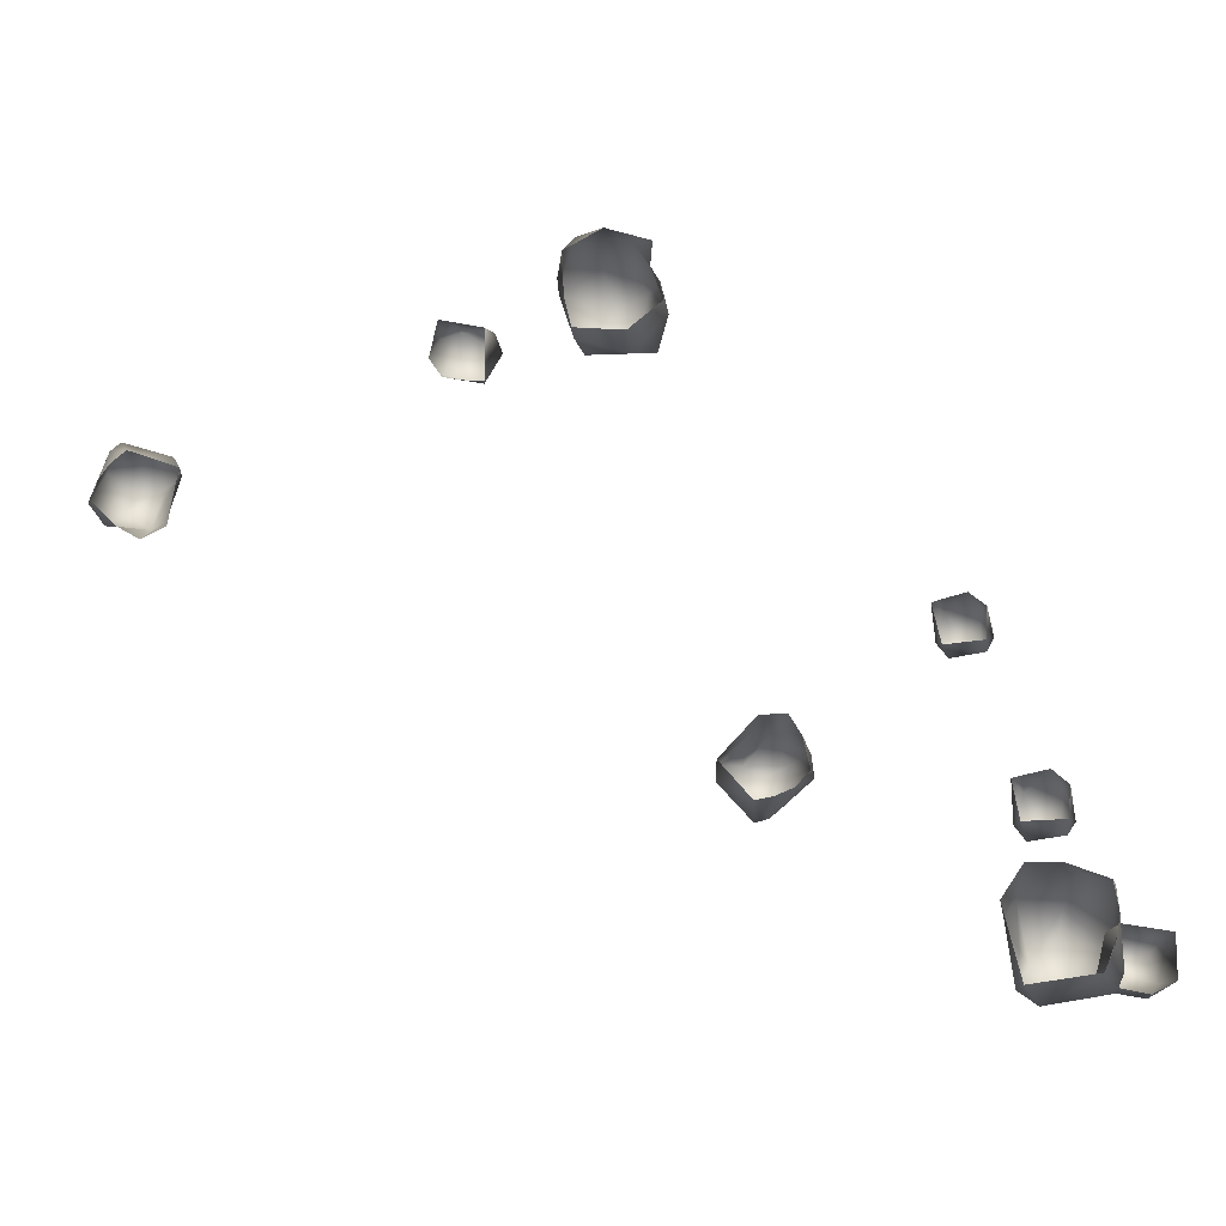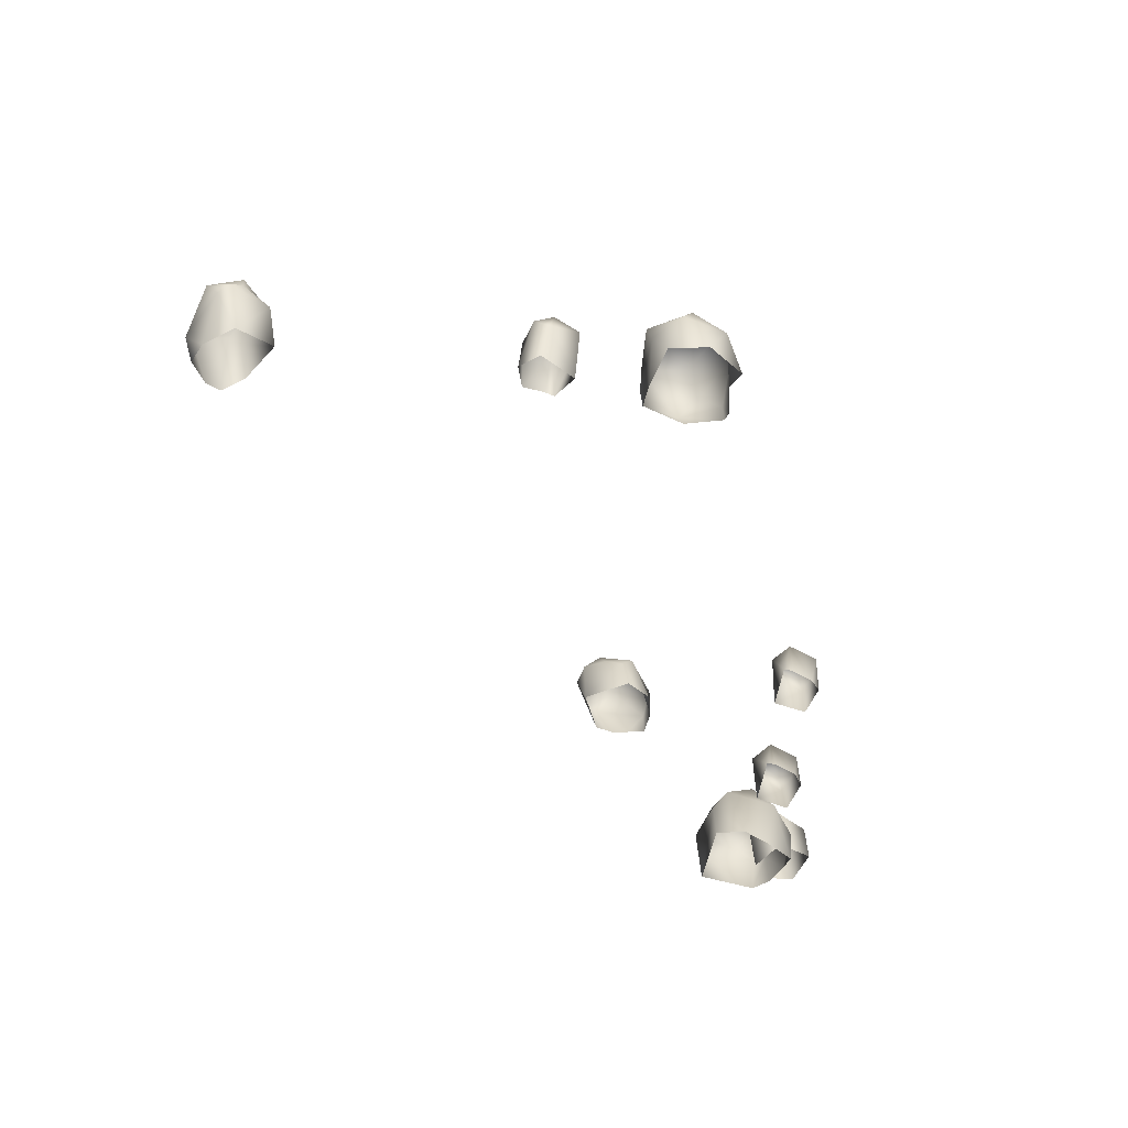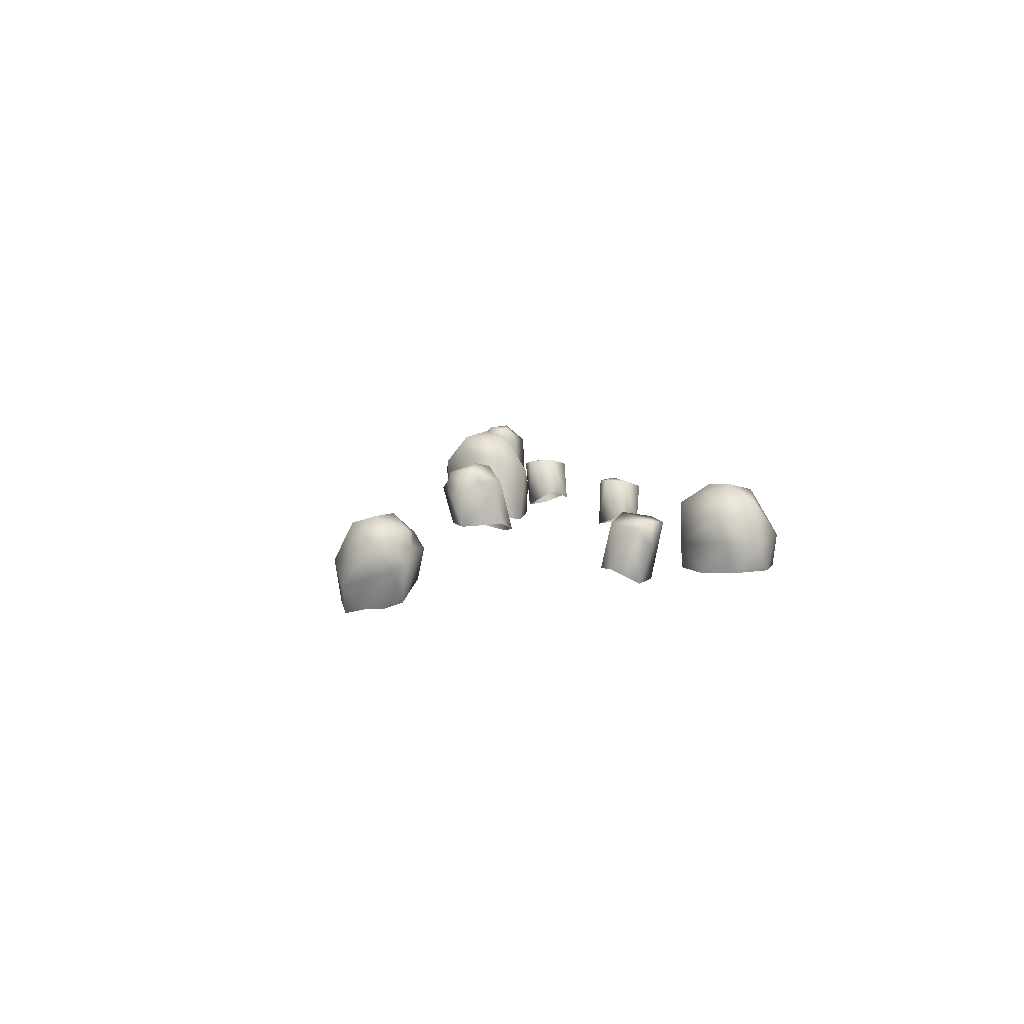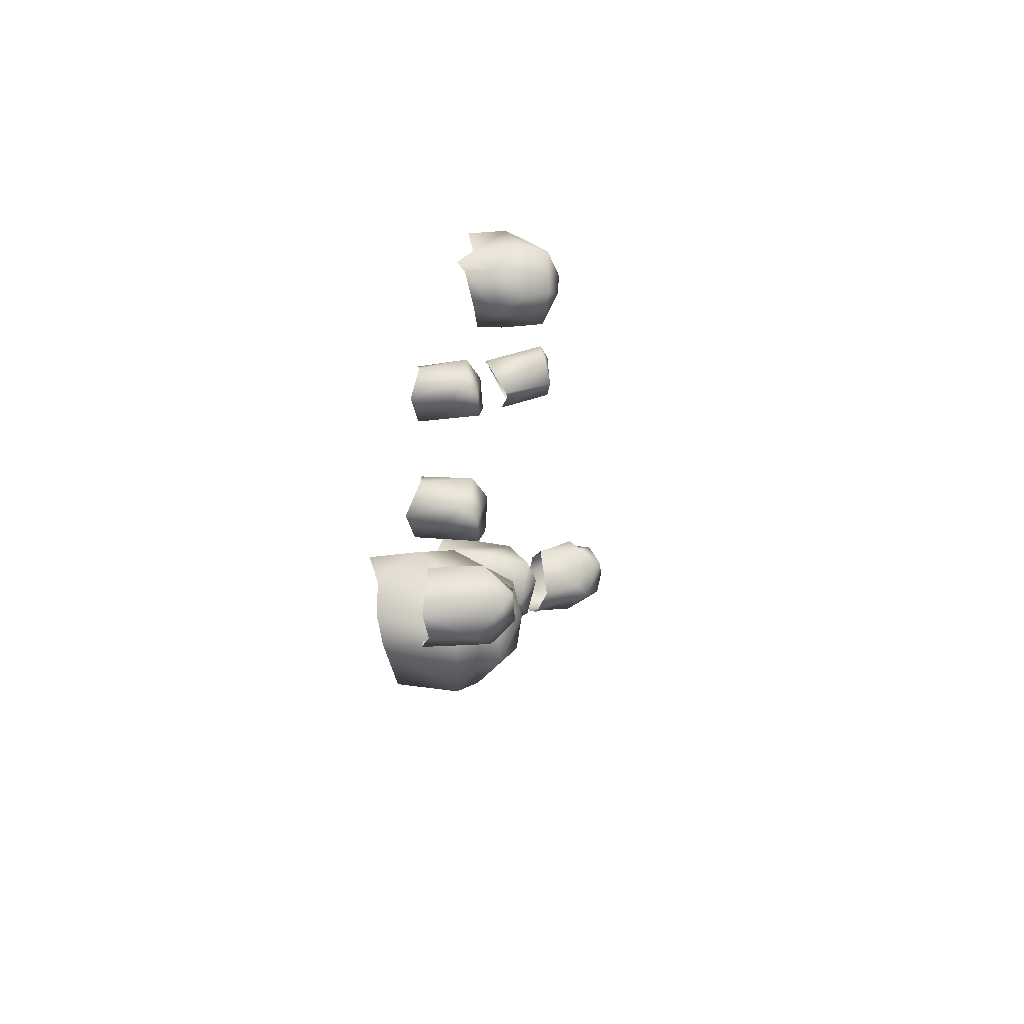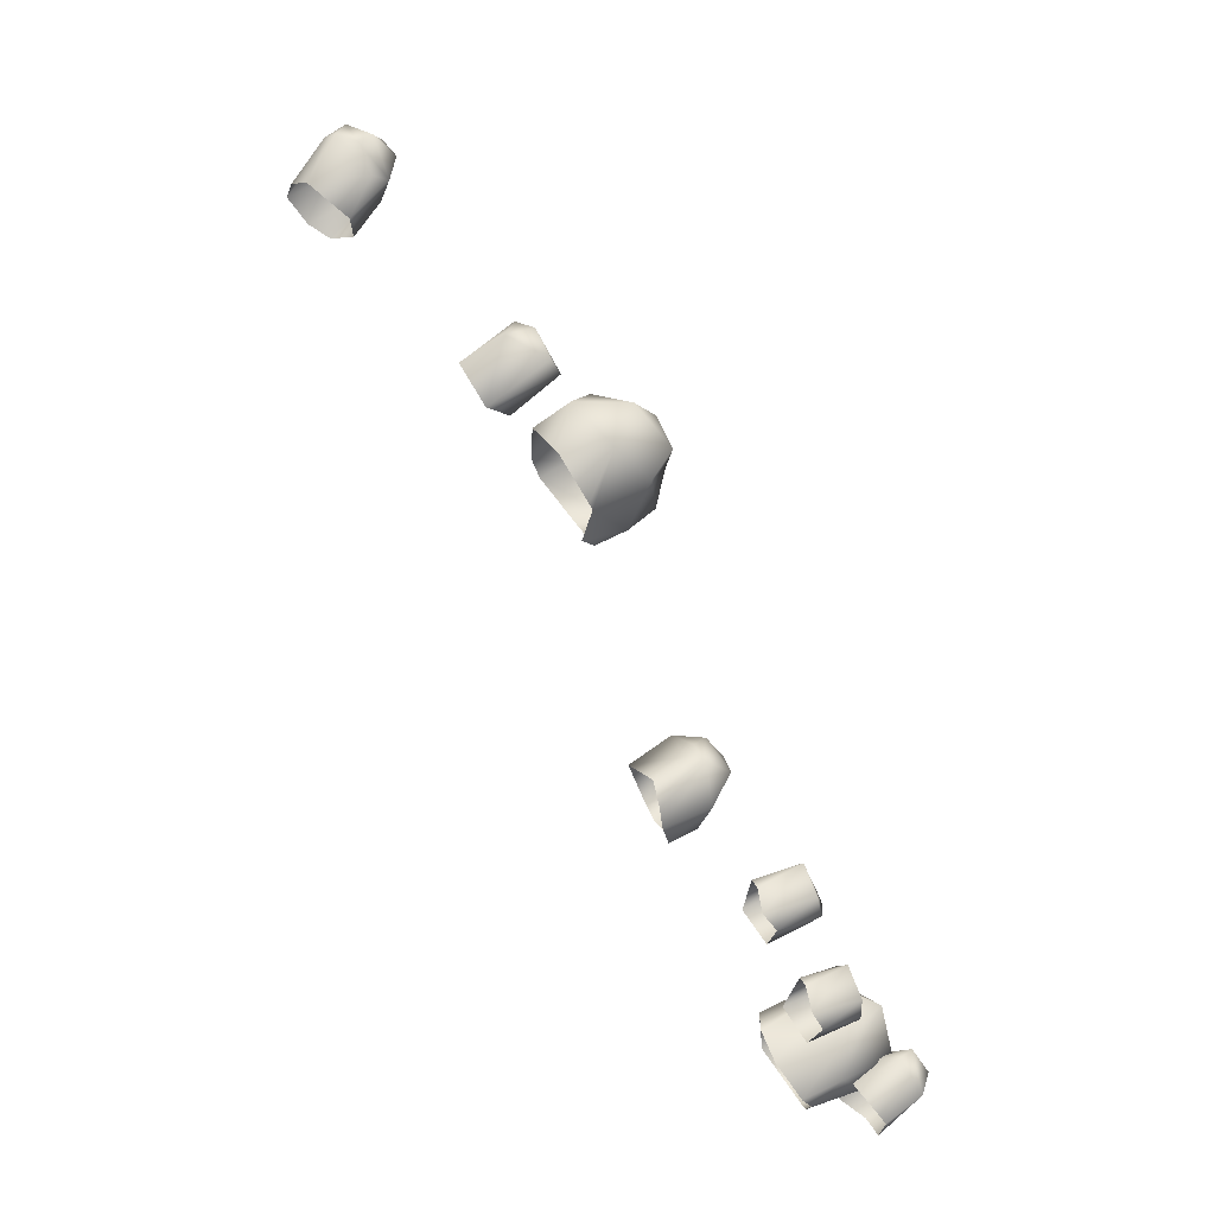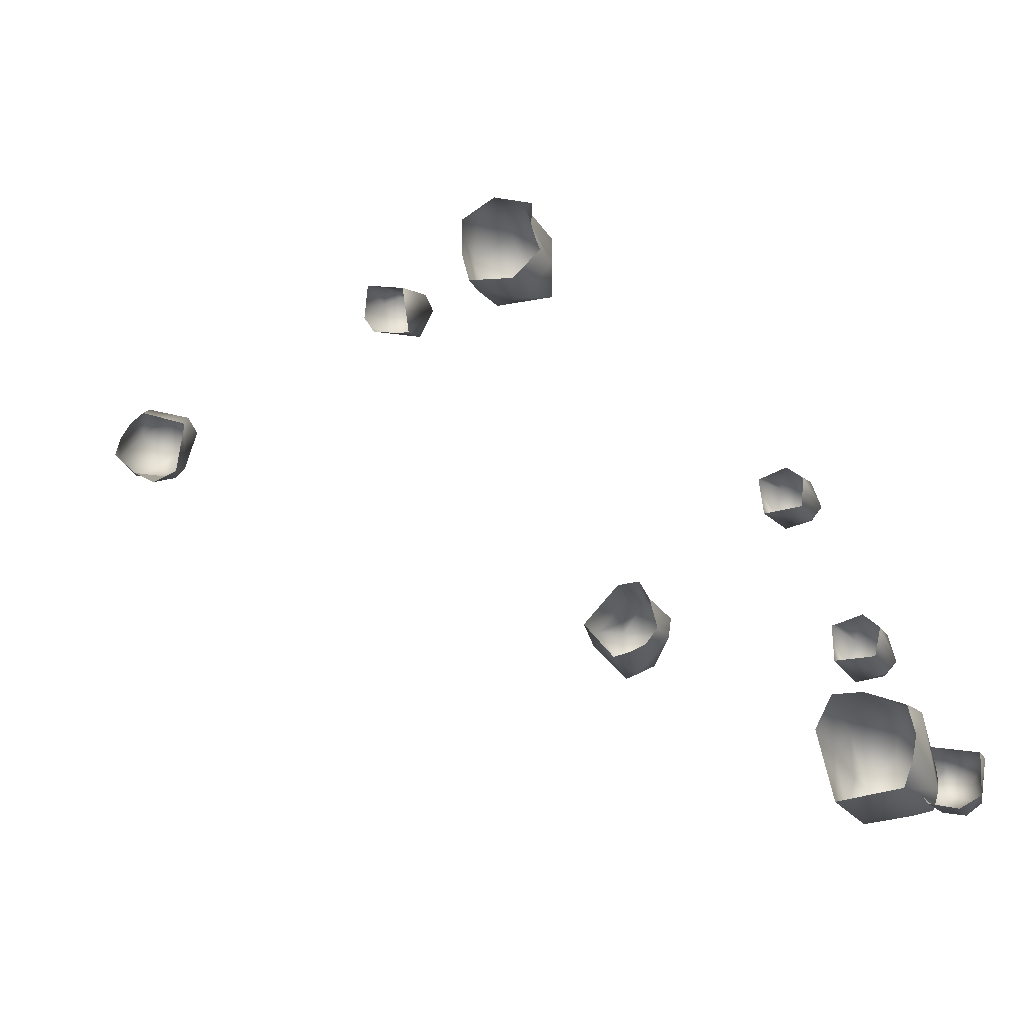
<metadata>
{"format":"obj","ext":"obj","renderer":"f3d","projection":"perspective","resolution":1024,"background":"white","views":[{"elev":-11.3,"azim":6.5,"up":"+Z"},{"elev":-51.6,"azim":-25.8,"up":"+Y"},{"elev":6.9,"azim":-57.3,"up":"+Y"},{"elev":-26.4,"azim":98.0,"up":"+Z"},{"elev":66.3,"azim":56.9,"up":"+Z"},{"elev":-15.4,"azim":21.9,"up":"+Z"}]}
</metadata>
<code>
g NewMesh_tris_223
v 8.09 -0.1177 2.2
v 8.308 1.023 3.19
v 7.859 1.143 2.513
v 8.161 -0.7042 3.271
v 8.125 0.9088 3.652
v 7.15 -0.3664 2.251
v 7.812 -0.1176 2.205
v 7.859 1.143 2.513
v 6.936 0.9503 2.694
v 7.356 1.014 3.722
v 8.308 1.023 3.19
v 8.125 0.9088 3.652
v 8.09 -0.1177 2.2
v 7.089 -0.6786 3.504
v 7.178 0.3817 3.792
v 8.161 -0.7042 3.271
v 6.888 0.8032 3.506
v 6.819 -0.2994 2.722
v 7.356 1.014 3.722
v 8.125 0.9088 3.652
v 7.356 1.014 3.722
v 6.936 0.9503 2.694
v 7.356 1.014 3.722
v 6.936 0.9503 2.694
v 6.819 -0.2994 2.722
v 7.15 -0.3664 2.251
v 19.55 0.04126 -6.971
v 19.62 1.09 -7.861
v 19.87 1.171 -7.156
v 19.71 -0.47 -7.957
v 19.88 0.9857 -8.235
v 20.39 -0.2207 -6.813
v 19.8 0.02989 -6.913
v 19.87 1.171 -7.156
v 20.72 0.9617 -7.117
v 20.58 1.05 -8.122
v 19.62 1.09 -7.861
v 19.88 0.9857 -8.235
v 19.55 0.04126 -6.971
v 20.71 -0.488 -7.923
v 20.74 0.474 -8.164
v 19.71 -0.47 -7.957
v 20.94 0.8378 -7.832
v 20.79 -0.1679 -7.156
v 20.58 1.05 -8.122
v 19.88 0.9857 -8.235
v 20.58 1.05 -8.122
v 20.72 0.9617 -7.117
v 20.58 1.05 -8.122
v 20.72 0.9617 -7.117
v 20.79 -0.1679 -7.156
v 20.39 -0.2207 -6.813
v 17.94 -0.4056 -3.181
v 18.03 0.767 -3.863
v 18.23 0.7355 -3.173
v 18.15 -0.7456 -4.174
v 18.31 0.7284 -4.214
v 18.73 -0.6773 -3.023
v 18.17 -0.423 -3.114
v 18.23 0.7355 -3.173
v 19.05 0.5349 -3.118
v 18.97 0.7819 -4.058
v 18.03 0.767 -3.863
v 18.31 0.7284 -4.214
v 17.94 -0.4056 -3.181
v 19.1 -0.7563 -4.087
v 19.12 0.226 -4.173
v 18.15 -0.7456 -4.174
v 19.3 0.5316 -3.795
v 19.13 -0.5653 -3.315
v 18.97 0.7819 -4.058
v 18.31 0.7284 -4.214
v 18.97 0.7819 -4.058
v 19.05 0.5349 -3.118
v 18.97 0.7819 -4.058
v 19.05 0.5349 -3.118
v 19.13 -0.5653 -3.315
v 18.73 -0.6773 -3.023
v 21.77 0.2895 -10.07
v 21.86 1.564 -9.986
v 22.92 0.4298 -10.24
v 22.84 1.547 -10.23
v 21.8 2.004 -10.32
v 22.92 0.3324 -11.28
v 22.65 1.793 -11.28
v 22.35 1.327 -11.61
v 22.37 0.3782 -11.56
v 22.41 2.095 -10.7
v 21.77 2.048 -11.01
v 21.74 1.549 -11.48
v 22.65 1.793 -11.28
v 22.35 1.327 -11.61
v 22.37 0.3782 -11.56
v 21.68 0.09121 -11.44
v 21.43 0.1184 -11.05
v 21.31 1.377 -11.04
v 22.41 2.095 -10.7
v 21.43 0.1184 -11.05
v 21.49 1.051 -10.21
v 21.77 0.2895 -10.07
v 21.31 1.377 -11.04
v 21.8 2.004 -10.32
v 21.86 1.564 -9.986
v 21.77 2.048 -11.01
v 22.41 2.095 -10.7
v 21.49 1.051 -10.21
v 21.86 1.564 -9.986
v 21.77 0.2895 -10.07
v 12.23 0.08084 3.698
v 11.87 -0.5047 4.641
v 11.98 0.8056 4.69
v 11.36 0.3439 5.583
v 11.6 1.56 4.626
v 10.59 1.295 5.241
v 10.07 0.1774 5.628
v 11.37 1.572 3.433
v 11.89 0.9874 3.071
v 10.83 -0.6239 5.547
v 11.94 -0.6267 5.198
v 9.891 -0.6233 5.045
v 12.11 -0.9131 4.152
v 12.19 -0.6773 3.787
v 10.18 1.229 3.144
v 11.37 1.572 3.433
v 10.78 1.731 3.711
v 11.89 0.9874 3.071
v 10.69 1.771 4.366
v 9.623 0.8981 4.494
v 10.59 1.295 5.241
v 10.07 0.1774 5.628
v 9.666 0.2253 4.685
v 9.891 -0.6233 5.045
v 10.08 0.05008 3.19
v 11.38 0.1468 2.835
v 9.946 -0.7244 3.932
v 10.11 -0.6372 3.231
v 12.23 0.08084 3.698
v 12.19 -0.6773 3.787
v 11.34 -0.5574 3.151
v 10.69 1.771 4.366
v 11.37 1.572 3.433
v 11.6 1.56 4.626
v 10.59 1.295 5.241
v 10.78 1.731 3.711
v 0.4604 1.073 -0.5772
v 0.2605 -0.2493 -1.29
v 0.7496 0.1326 -0.9071
v 1.055 -0.01996 0.4167
v 0.7478 1.222 0.5492
v 0.04116 1.319 -0.7145
v 0.331 1.429 0.04578
v 0.1477 1.755 0.3231
v -0.1888 1.4 1.048
v -0.1937 0.9978 1.127
v 0.6434 0.855 0.9074
v -0.73 1.572 -0.26
v -0.4548 1.734 0.231
v -1.019 1.143 0.6363
v -0.4548 1.734 0.231
v -0.1888 1.4 1.048
v -0.73 1.572 -0.26
v -0.1937 0.9978 1.127
v -0.549 0.6429 1.24
v -0.7564 0.4593 0.9818
v -1.078 0.01495 -0.3424
v -0.07613 -0.427 0.7572
v -0.6802 -0.5757 0.03248
v -0.3972 -0.5639 0.4303
v -0.758 -0.7117 -0.4893
v -0.1937 0.9978 1.127
v 0.6434 0.855 0.9074
v -0.549 0.6429 1.24
v -0.07613 -0.427 0.7572
v 1.055 -0.01996 0.4167
v 0.2605 -0.2493 -1.29
v 0.04116 1.319 -0.7145
v -0.2117 -0.5441 -1.043
v -0.8582 0.6271 -0.7435
v -0.73 1.572 -0.26
v -0.758 -0.7117 -0.4893
v -1.078 0.01495 -0.3424
v -0.73 1.572 -0.26
v -0.1888 1.4 1.048
v -0.4548 1.734 0.231
v 0.1477 1.755 0.3231
v 19.33 0.6904 -9.892
v 19.73 -1.024 -8.878
v 19.22 -0.6722 -9.631
v 19.66 -0.7776 -11.41
v 19.55 0.9439 -11.43
v 19.63 1.147 -9.493
v 19.67 1.292 -10.58
v 19.89 1.823 -10.82
v 20.82 1.62 -11.5
v 21.05 1.124 -11.59
v 20.03 0.5753 -11.79
v 20.66 1.846 -9.613
v 20.54 2.021 -10.37
v 21.66 1.558 -10.53
v 20.54 2.021 -10.37
v 20.82 1.62 -11.5
v 20.66 1.846 -9.613
v 21.05 1.124 -11.59
v 21.67 0.8316 -11.51
v 21.84 0.6398 -11.08
v 21.68 -0.007002 -9.275
v 21.32 -0.7922 -11.17
v 21.68 -0.8561 -9.94
v 21.56 -0.8905 -10.58
v 21.54 -1.081 -9.259
v 21.05 1.124 -11.59
v 20.03 0.5753 -11.79
v 21.67 0.8316 -11.51
v 21.32 -0.7922 -11.17
v 19.66 -0.7776 -11.41
v 19.73 -1.024 -8.878
v 19.63 1.147 -9.493
v 20.54 -1.172 -8.901
v 20.94 0.6203 -8.929
v 20.66 1.846 -9.613
v 21.54 -1.081 -9.259
v 21.68 -0.007002 -9.275
v 20.66 1.846 -9.613
v 20.82 1.62 -11.5
v 20.54 2.021 -10.37
v 19.89 1.823 -10.82
v 14.06 0.5622 -5.742
v 14.83 -0.6706 -5.589
v 14.18 -0.4176 -5.573
v 13.28 -0.4934 -6.533
v 13.22 0.7445 -6.477
v 14.42 0.8907 -5.768
v 13.78 0.9948 -6.216
v 13.72 1.377 -6.445
v 13.67 1.231 -7.275
v 13.71 0.8738 -7.44
v 13.19 0.4794 -6.905
v 14.75 1.393 -6.433
v 14.25 1.519 -6.659
v 14.59 1.186 -7.396
v 14.25 1.519 -6.659
v 13.67 1.231 -7.275
v 14.75 1.393 -6.433
v 13.71 0.8738 -7.44
v 14 0.6637 -7.785
v 14.33 0.5258 -7.72
v 15.35 0.0607 -6.915
v 14.07 -0.5039 -7.439
v 14.95 -0.5499 -7.175
v 14.52 -0.5746 -7.36
v 15.31 -0.7113 -6.825
v 13.71 0.8738 -7.44
v 13.19 0.4794 -6.905
v 14 0.6637 -7.785
v 14.07 -0.5039 -7.439
v 13.28 -0.4934 -6.533
v 14.83 -0.6706 -5.589
v 14.42 0.8907 -5.768
v 15.13 -0.7771 -6.082
v 15.27 0.5118 -6.337
v 14.75 1.393 -6.433
v 15.31 -0.7113 -6.825
v 15.35 0.0607 -6.915
v 14.75 1.393 -6.433
v 13.67 1.231 -7.275
v 14.25 1.519 -6.659
v 13.72 1.377 -6.445
f 24 26 25
f 50 52 51
f 76 78 77
f 106 108 107
f 183 185 184
f 224 226 225
f 265 267 266
f 1 3 2
f 1 2 4
f 4 2 5
f 6 9 8
f 8 9 10
f 8 10 11
f 11 10 12
f 8 13 7
f 8 7 6
f 15 19 17
f 15 17 14
f 14 17 18
f 20 21 15
f 20 15 16
f 16 15 14
f 17 23 22
f 17 22 18
f 27 29 28
f 27 28 30
f 30 28 31
f 32 35 34
f 34 35 36
f 34 36 37
f 37 36 38
f 34 39 33
f 34 33 32
f 41 45 43
f 41 43 40
f 40 43 44
f 46 47 41
f 46 41 42
f 42 41 40
f 43 49 48
f 43 48 44
f 53 55 54
f 53 54 56
f 56 54 57
f 58 61 60
f 60 61 62
f 60 62 63
f 63 62 64
f 60 65 59
f 60 59 58
f 67 71 69
f 67 69 66
f 66 69 70
f 72 73 67
f 72 67 68
f 68 67 66
f 69 75 74
f 69 74 70
f 80 79 81
f 80 81 82
f 82 81 84
f 82 84 85
f 85 84 86
f 86 84 87
f 92 93 90
f 92 90 91
f 91 90 89
f 91 89 97
f 98 100 99
f 98 99 101
f 101 99 102
f 101 102 104
f 104 102 105
f 102 99 103
f 119 110 112
f 119 112 118
f 118 112 115
f 118 115 120
f 113 114 112
f 113 112 111
f 111 112 110
f 111 110 109
f 109 110 121
f 109 121 122
f 141 144 140
f 141 140 142
f 142 140 143
f 156 157 152
f 156 152 150
f 150 152 151
f 150 151 145
f 145 151 149
f 145 149 148
f 148 149 155
f 163 162 158
f 163 158 164
f 164 158 165
f 164 165 167
f 167 165 169
f 173 174 171
f 173 171 172
f 172 171 170
f 180 181 178
f 180 178 177
f 177 178 176
f 177 176 175
f 179 176 178
f 178 181 182
f 197 198 193
f 197 193 191
f 191 193 192
f 191 192 186
f 186 192 190
f 186 190 189
f 189 190 196
f 204 203 199
f 204 199 205
f 205 199 206
f 205 206 208
f 208 206 210
f 214 215 212
f 214 212 213
f 213 212 211
f 221 222 219
f 221 219 218
f 218 219 217
f 218 217 216
f 220 217 219
f 219 222 223
f 238 239 234
f 238 234 232
f 232 234 233
f 232 233 227
f 227 233 231
f 227 231 230
f 230 231 237
f 245 244 240
f 245 240 246
f 246 240 247
f 246 247 249
f 249 247 251
f 255 256 253
f 255 253 254
f 254 253 252
f 262 263 260
f 262 260 259
f 259 260 258
f 259 258 257
f 261 258 260
f 260 263 264
f 83 80 82
f 83 82 88
f 88 82 85
f 95 96 90
f 95 90 94
f 94 90 93
f 96 89 90
f 114 115 112
f 116 113 111
f 116 111 117
f 117 111 109
f 137 138 134
f 137 134 126
f 126 134 123
f 126 123 124
f 124 123 125
f 135 132 131
f 135 131 133
f 133 131 128
f 133 128 123
f 123 128 127
f 123 127 125
f 131 132 130
f 131 130 128
f 128 130 129
f 128 129 127
f 138 139 134
f 134 139 136
f 134 136 133
f 133 136 135
f 146 150 145
f 146 145 147
f 147 145 148
f 154 155 149
f 154 149 153
f 153 149 152
f 161 165 158
f 161 158 159
f 159 158 160
f 160 158 162
f 166 163 164
f 166 164 168
f 168 164 167
f 187 191 186
f 187 186 188
f 188 186 189
f 195 196 190
f 195 190 194
f 194 190 193
f 202 206 199
f 202 199 200
f 200 199 201
f 201 199 203
f 207 204 205
f 207 205 209
f 209 205 208
f 228 232 227
f 228 227 229
f 229 227 230
f 236 237 231
f 236 231 235
f 235 231 234
f 243 247 240
f 243 240 241
f 241 240 242
f 242 240 244
f 248 245 246
f 248 246 250
f 250 246 249
f 134 133 123
f 149 151 152
f 190 192 193
f 231 233 234

</code>
